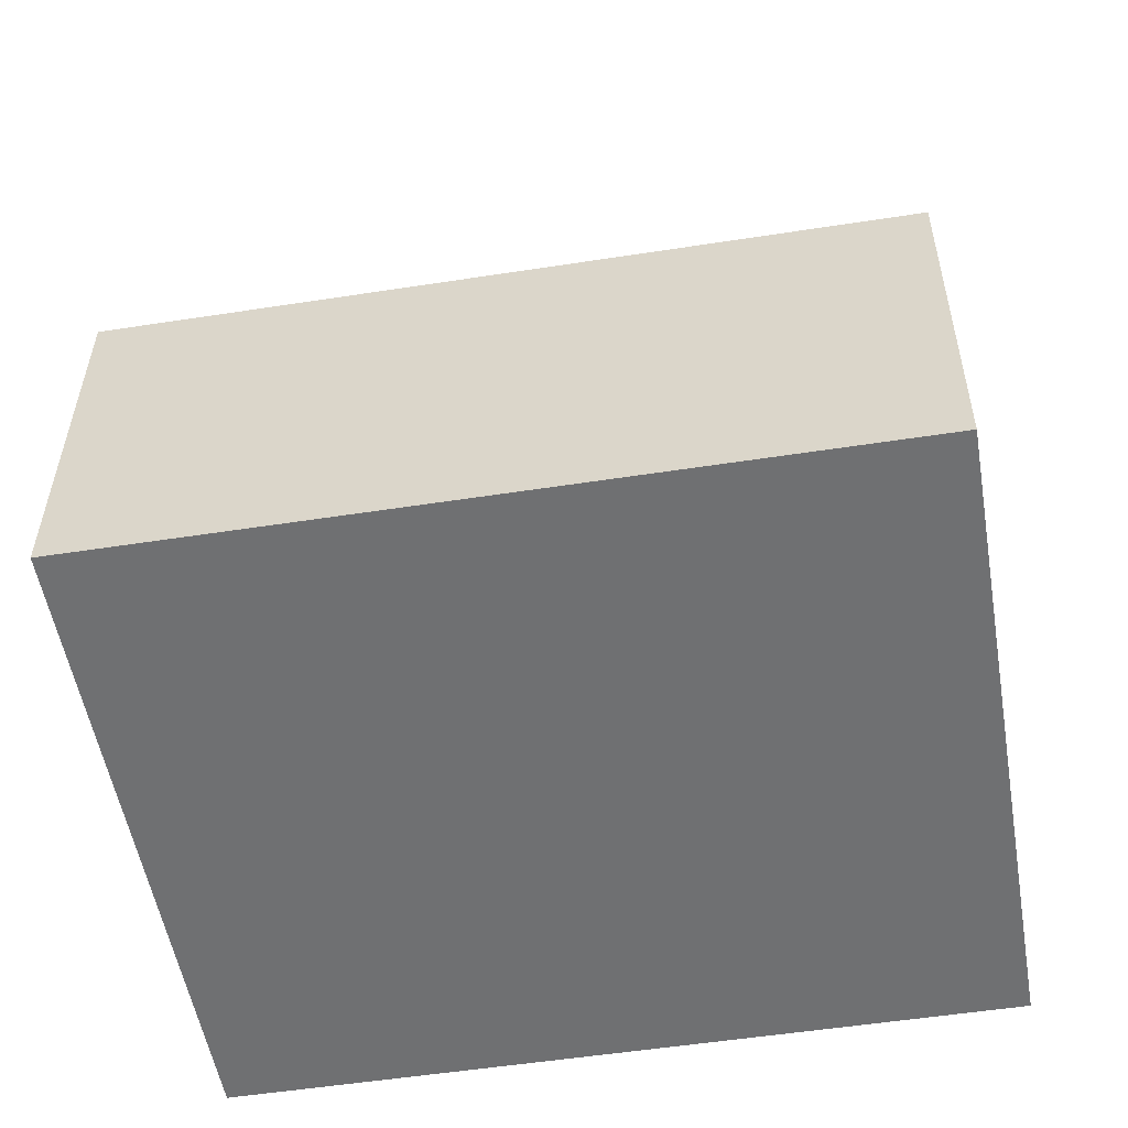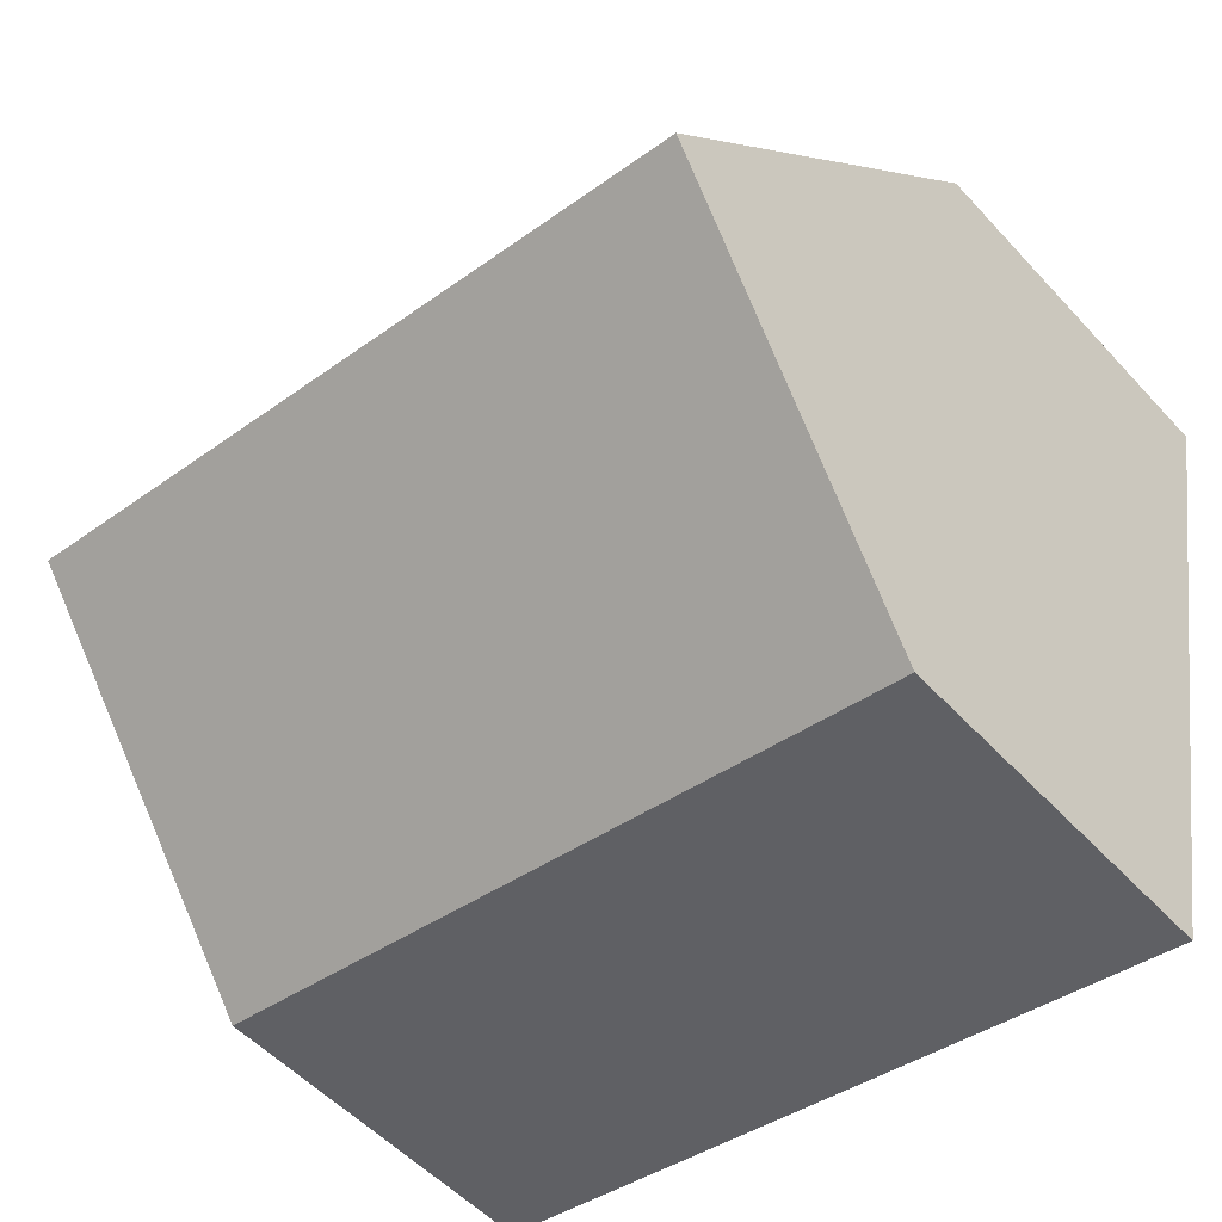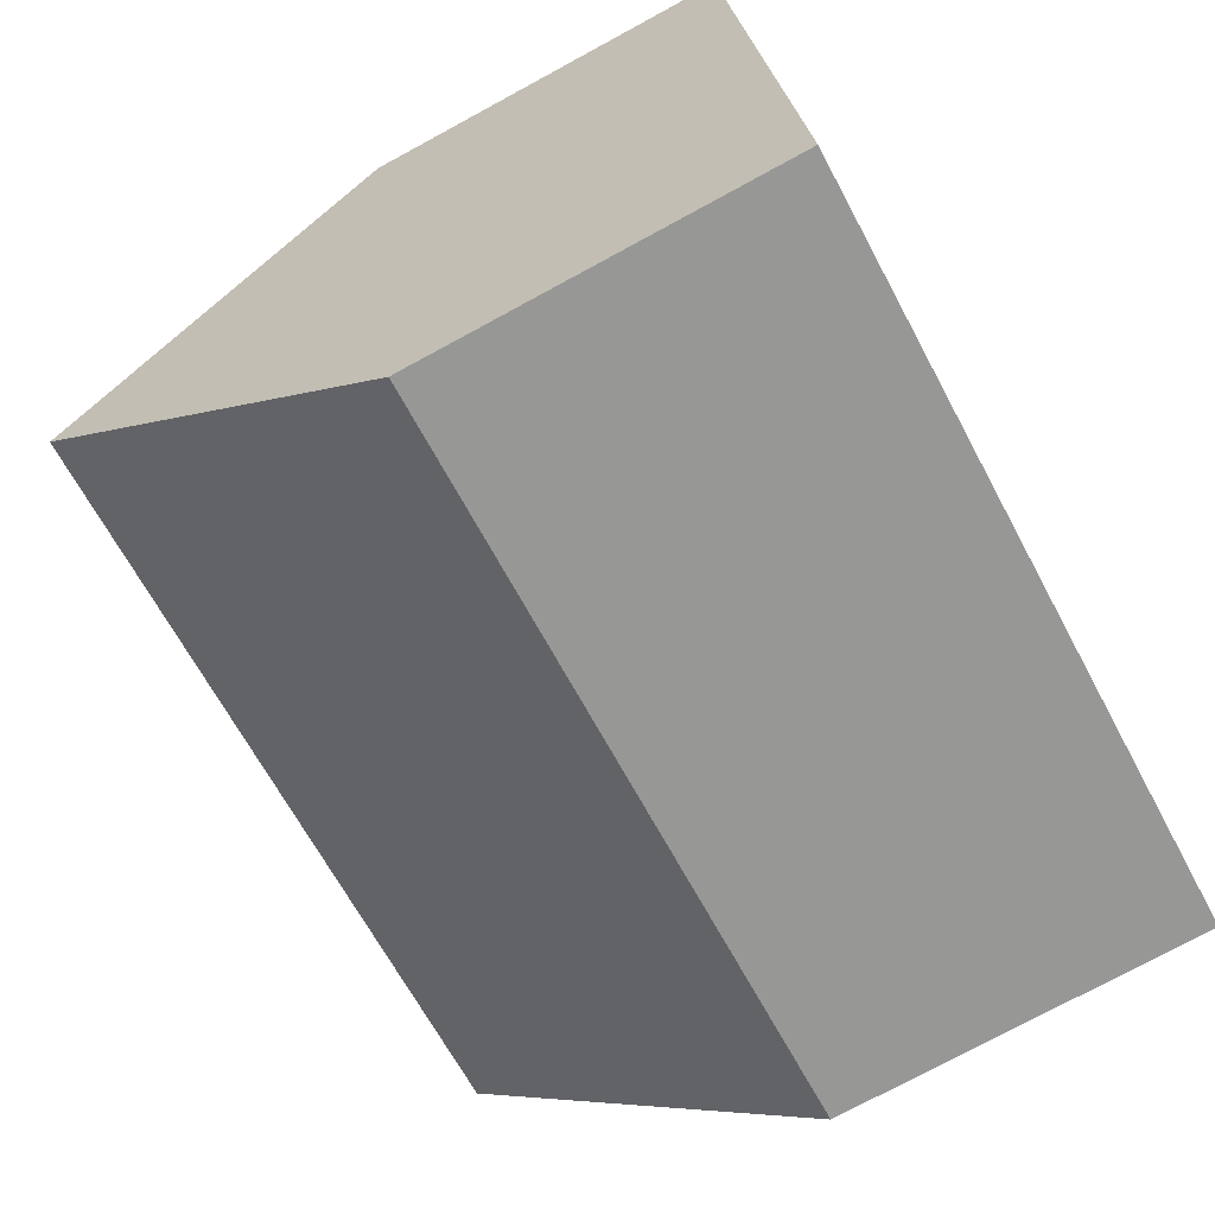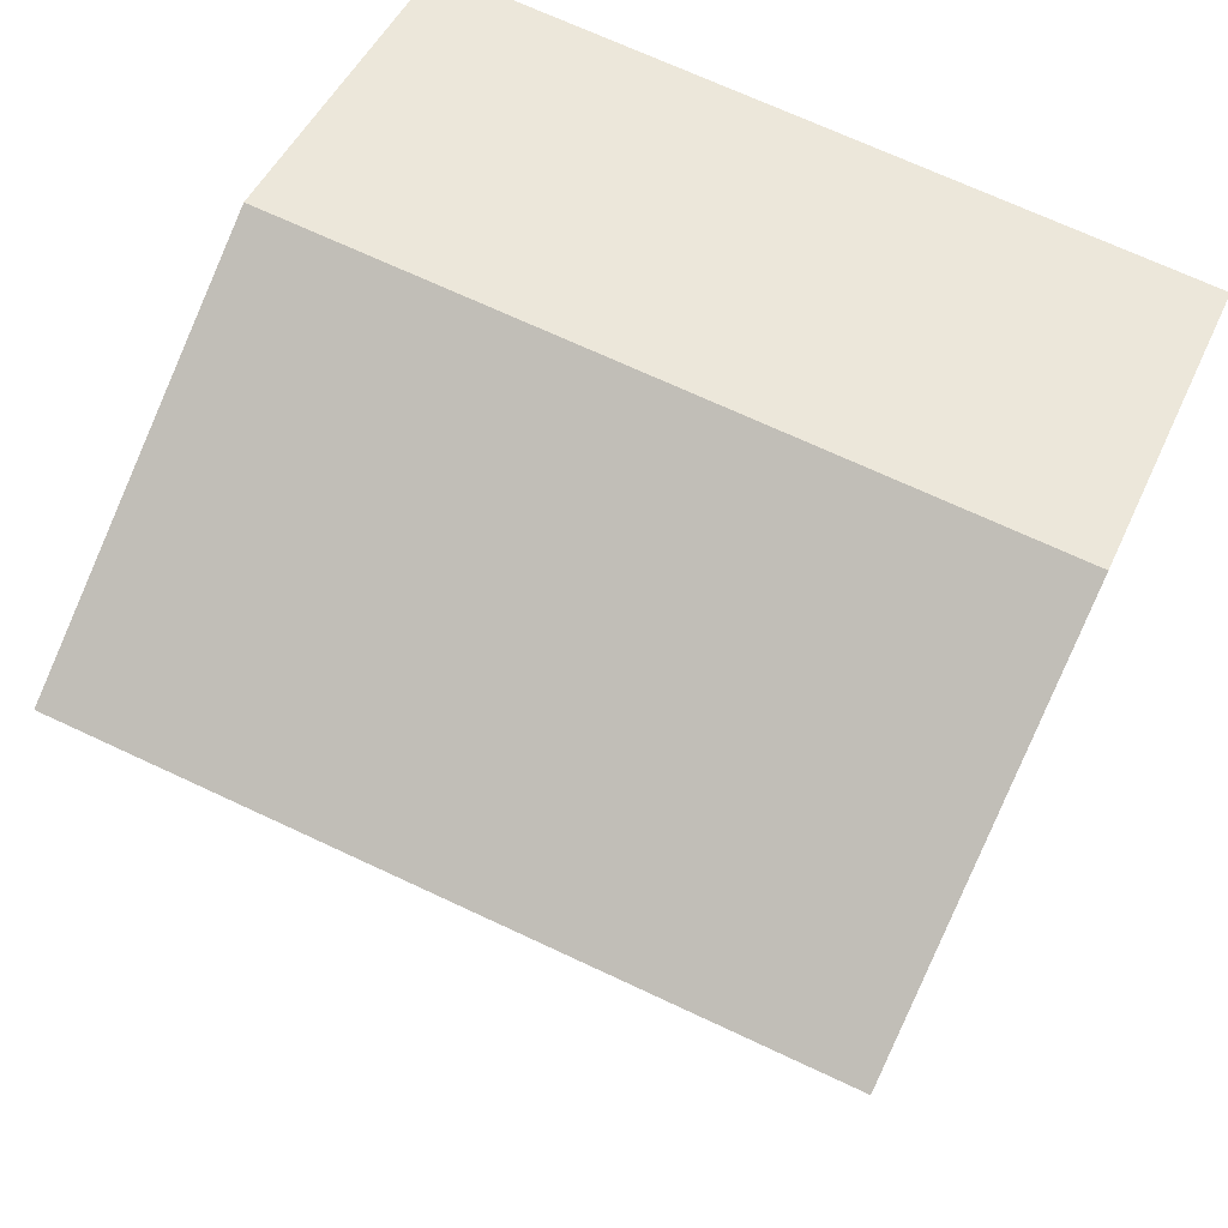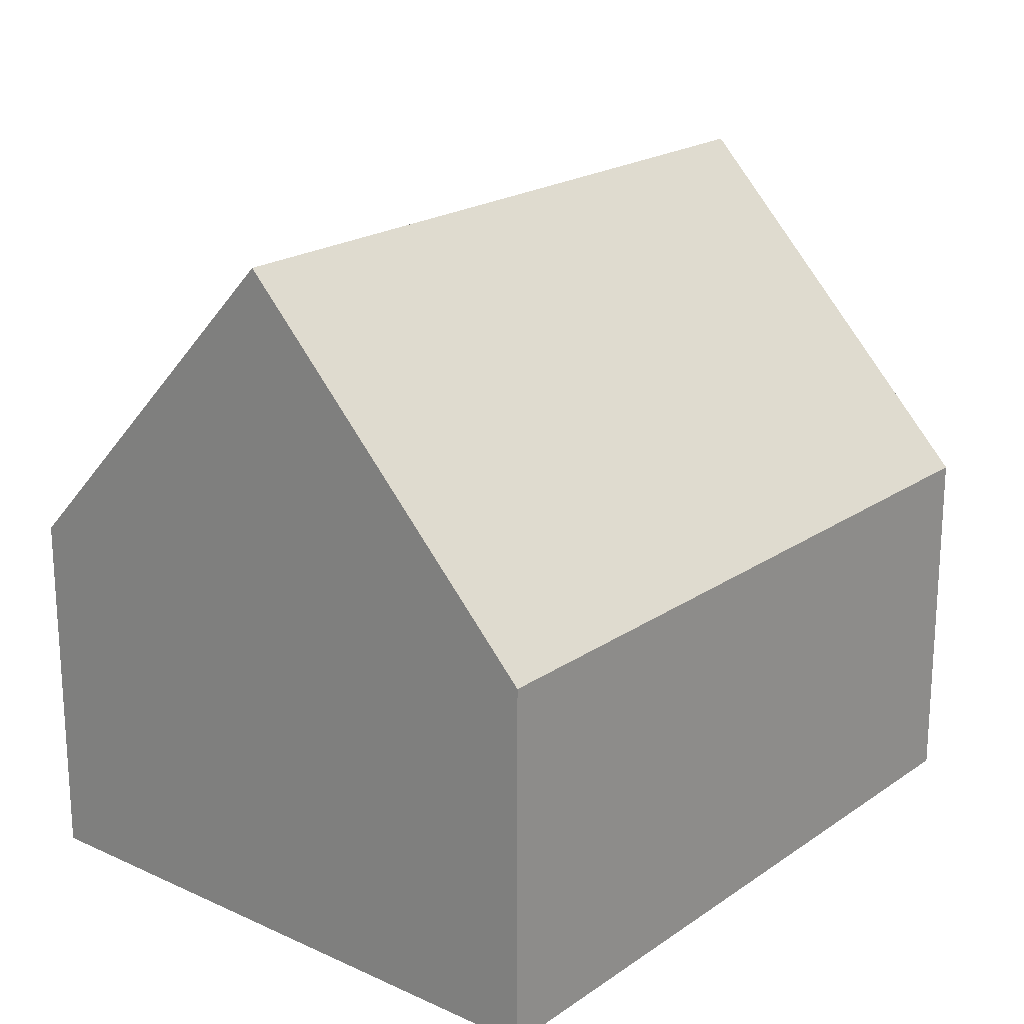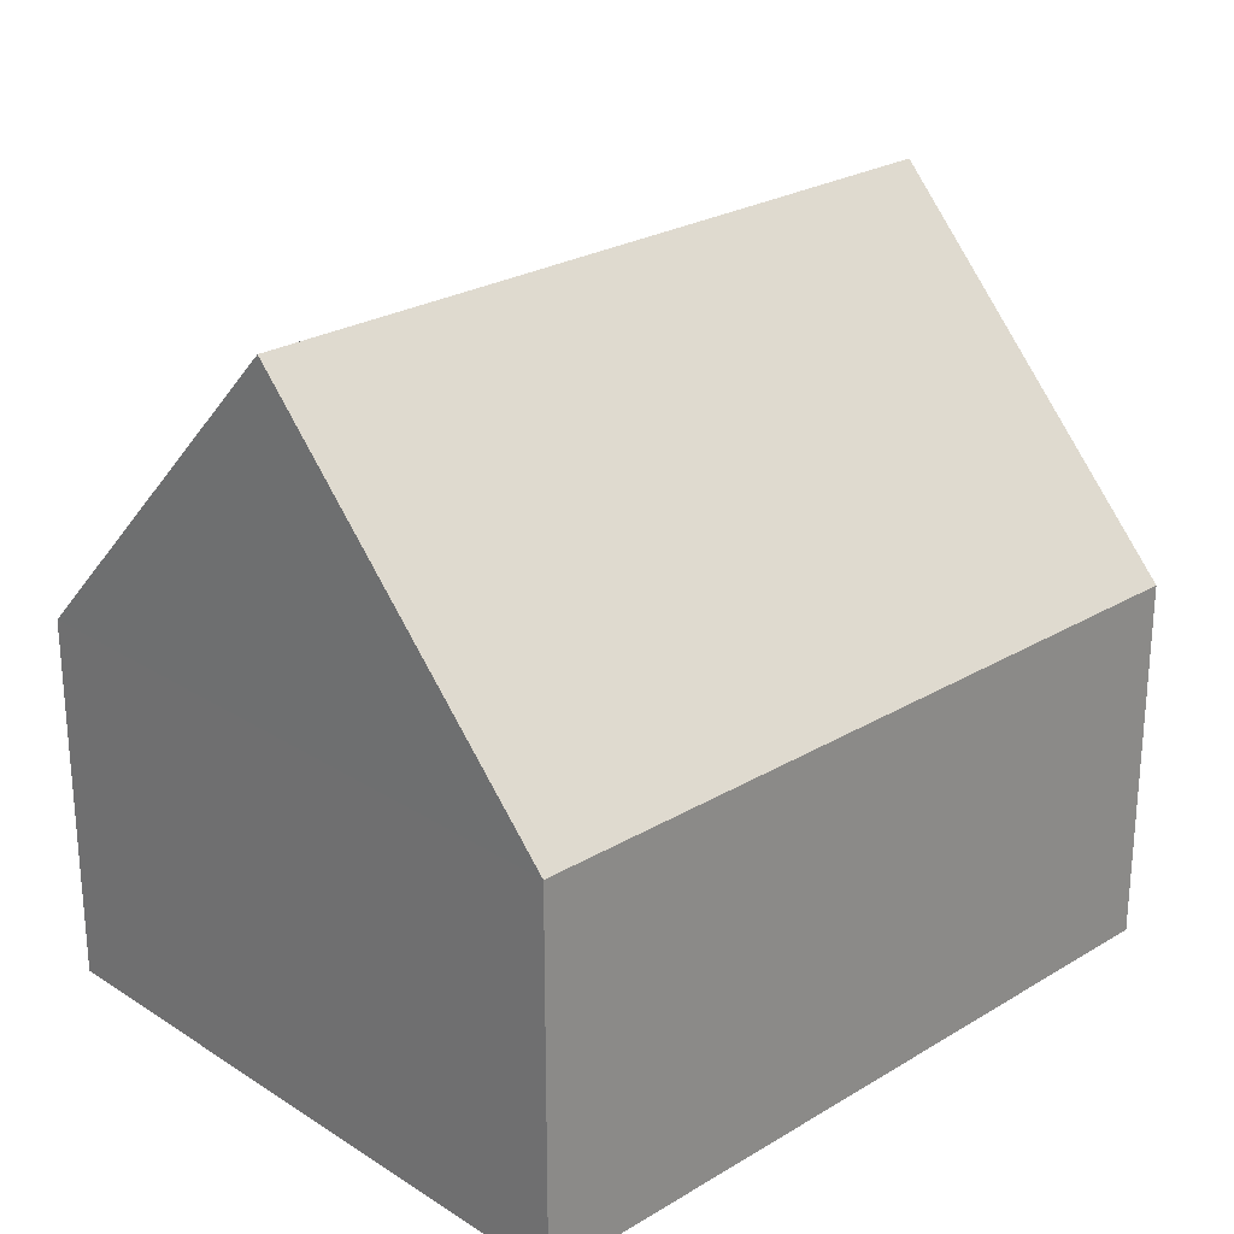
<metadata>
{"format":"obj","ext":"obj","renderer":"f3d","projection":"perspective","resolution":1024,"background":"white","views":[{"elev":35.1,"azim":0.4,"up":"+Z"},{"elev":-53.4,"azim":-138.6,"up":"+Z"},{"elev":-76.2,"azim":-61.6,"up":"+Z"},{"elev":46.8,"azim":-156.6,"up":"+Z"},{"elev":20.3,"azim":-60.6,"up":"+Y"},{"elev":25.2,"azim":126.3,"up":"+Y"}]}
</metadata>
<code>
v  16.39 6.943 -9.458
v  1.086 13.23 -5.924
v  15.39 13.23 -3.531
v  2.173 6.922 -11.86
v  14.39 6.931 2.407
v  0 6.931 4.244e-16
v  0 0 0
v  14.39 -1.474e-16 2.407
v  15.39 2.162e-16 -3.531
v  16.39 5.791e-16 -9.458
v  2.173 7.26e-16 -11.86
v  1.086 3.627e-16 -5.924
g defaultobject
f 1 2 3
f 2 1 4
f 2 5 3
f 5 2 6
f 7 5 6
f 5 7 8
f 5 1 3
f 1 5 8
f 1 8 9
f 1 9 10
f 10 4 1
f 4 10 11
f 4 6 2
f 6 4 7
f 7 4 12
f 12 4 11
f 9 11 10
f 11 9 8
f 11 8 12
f 12 8 7

</code>
